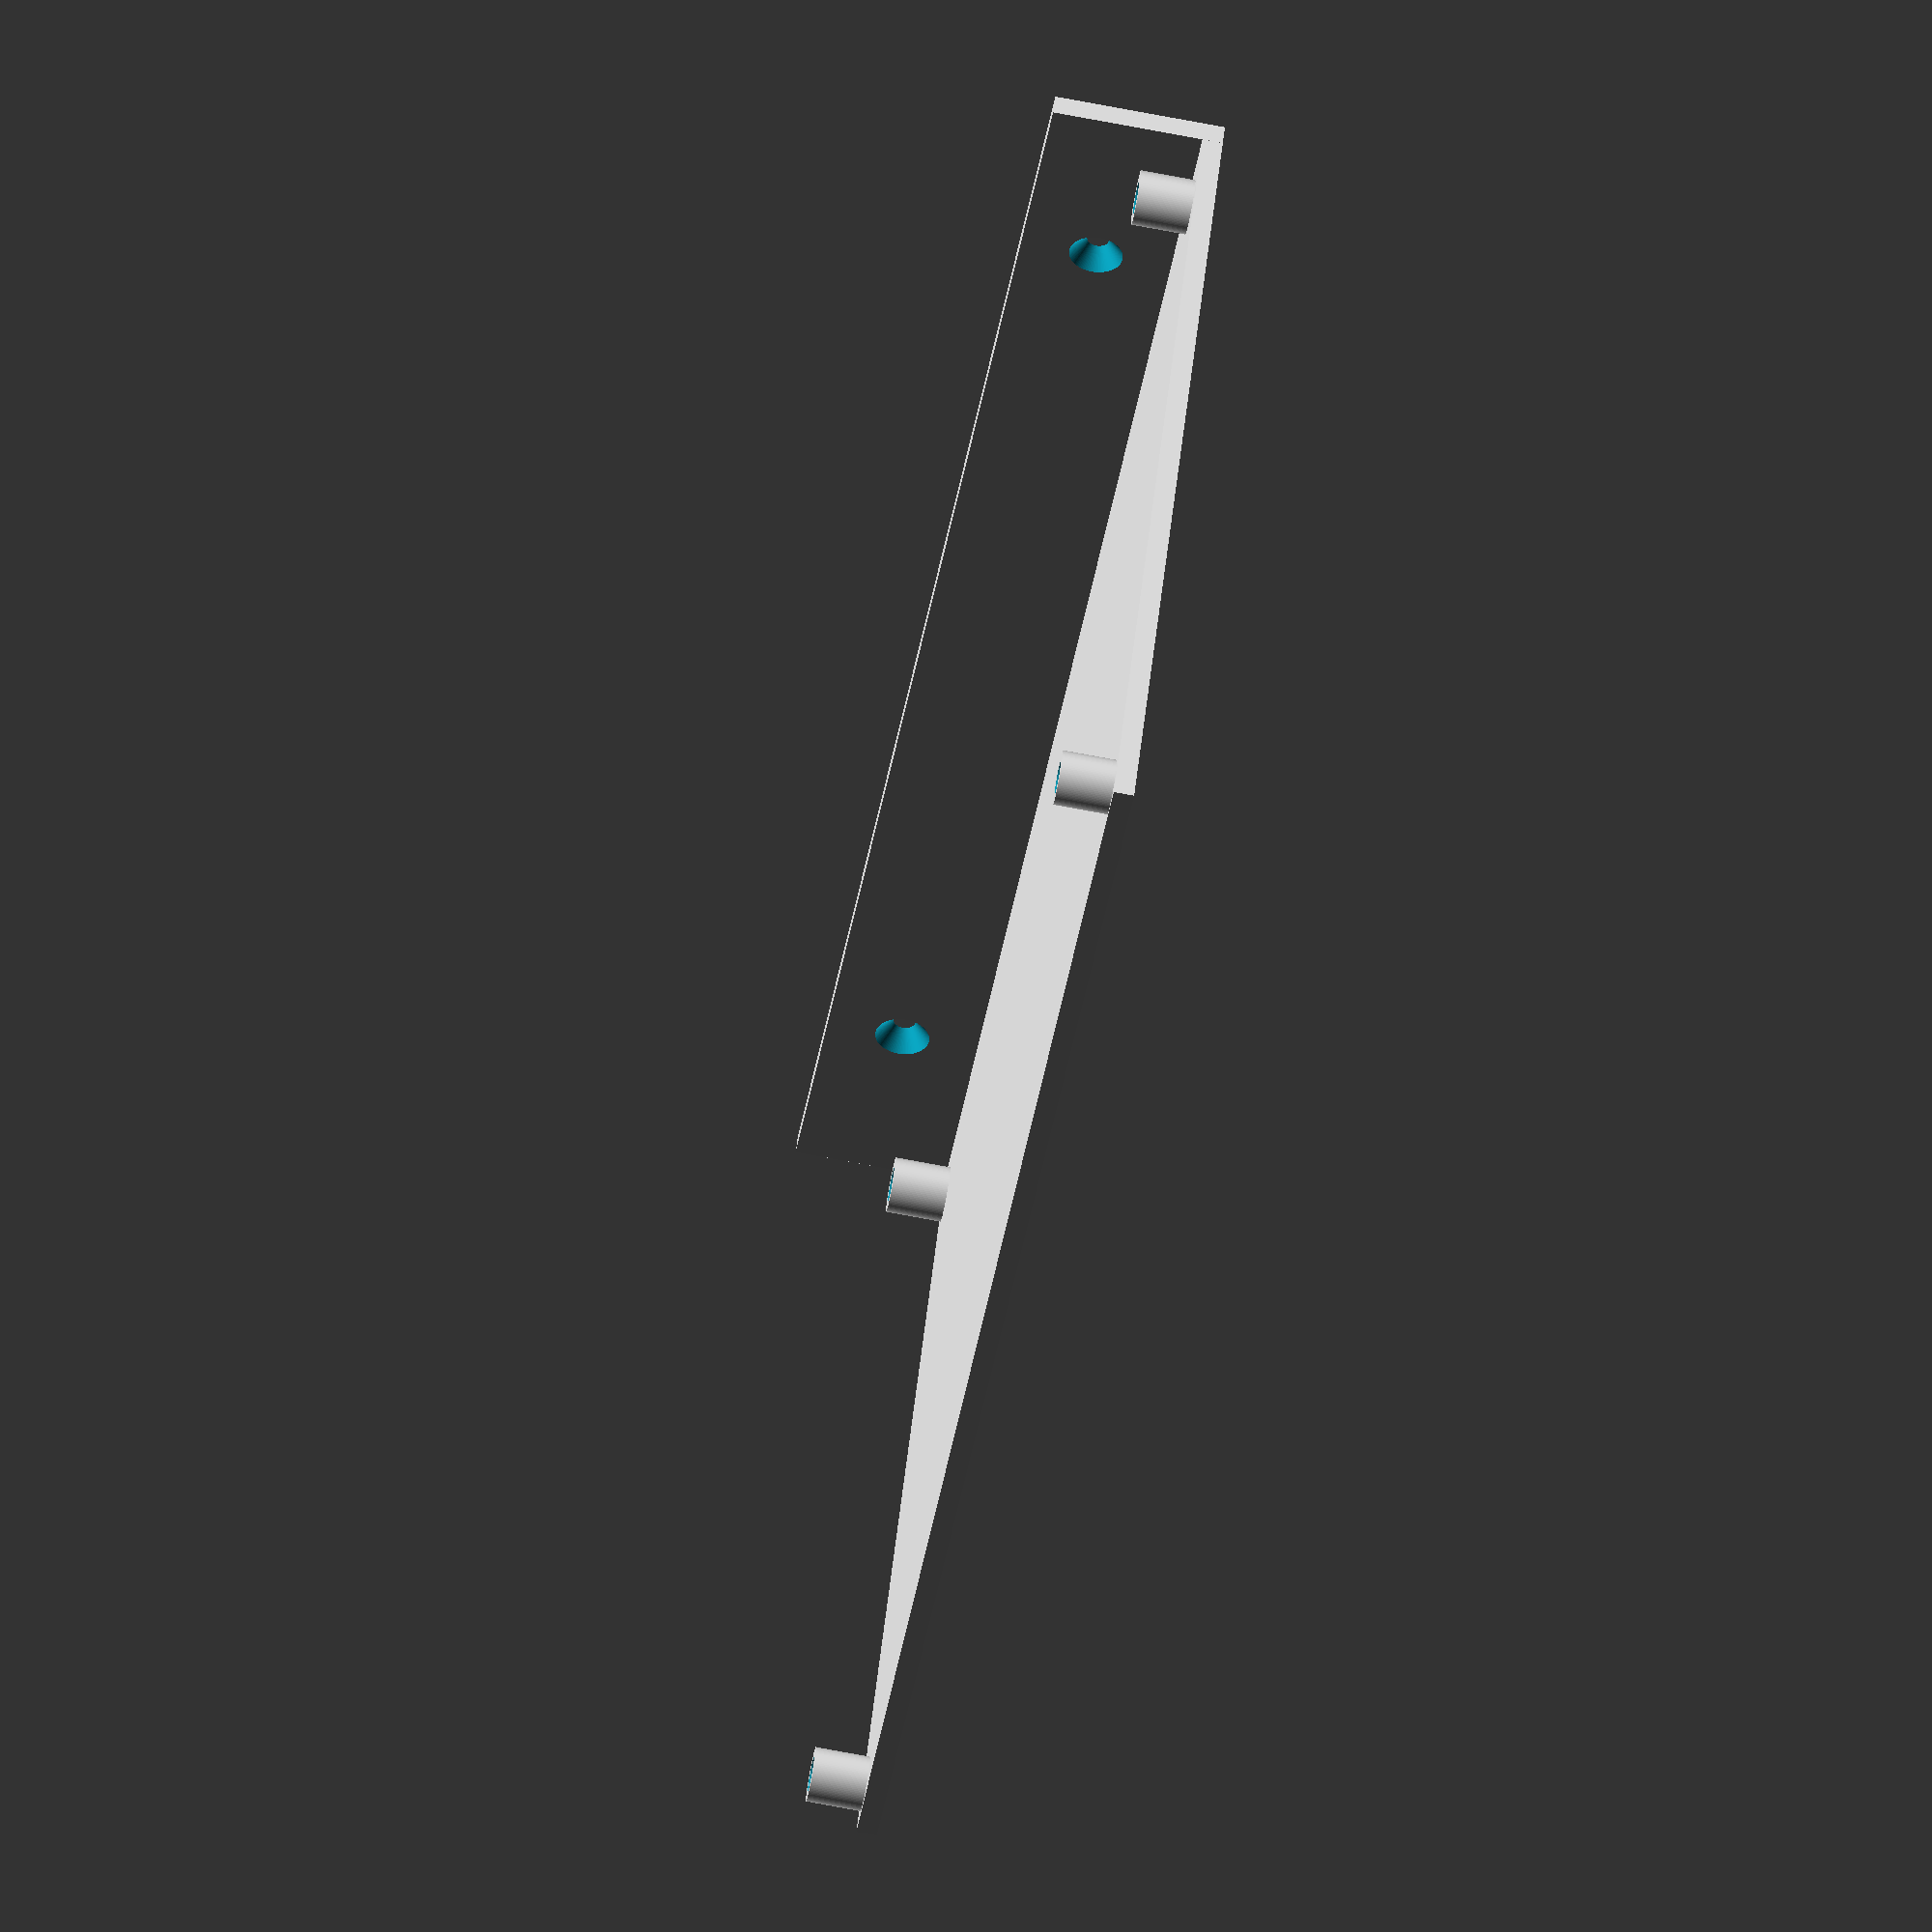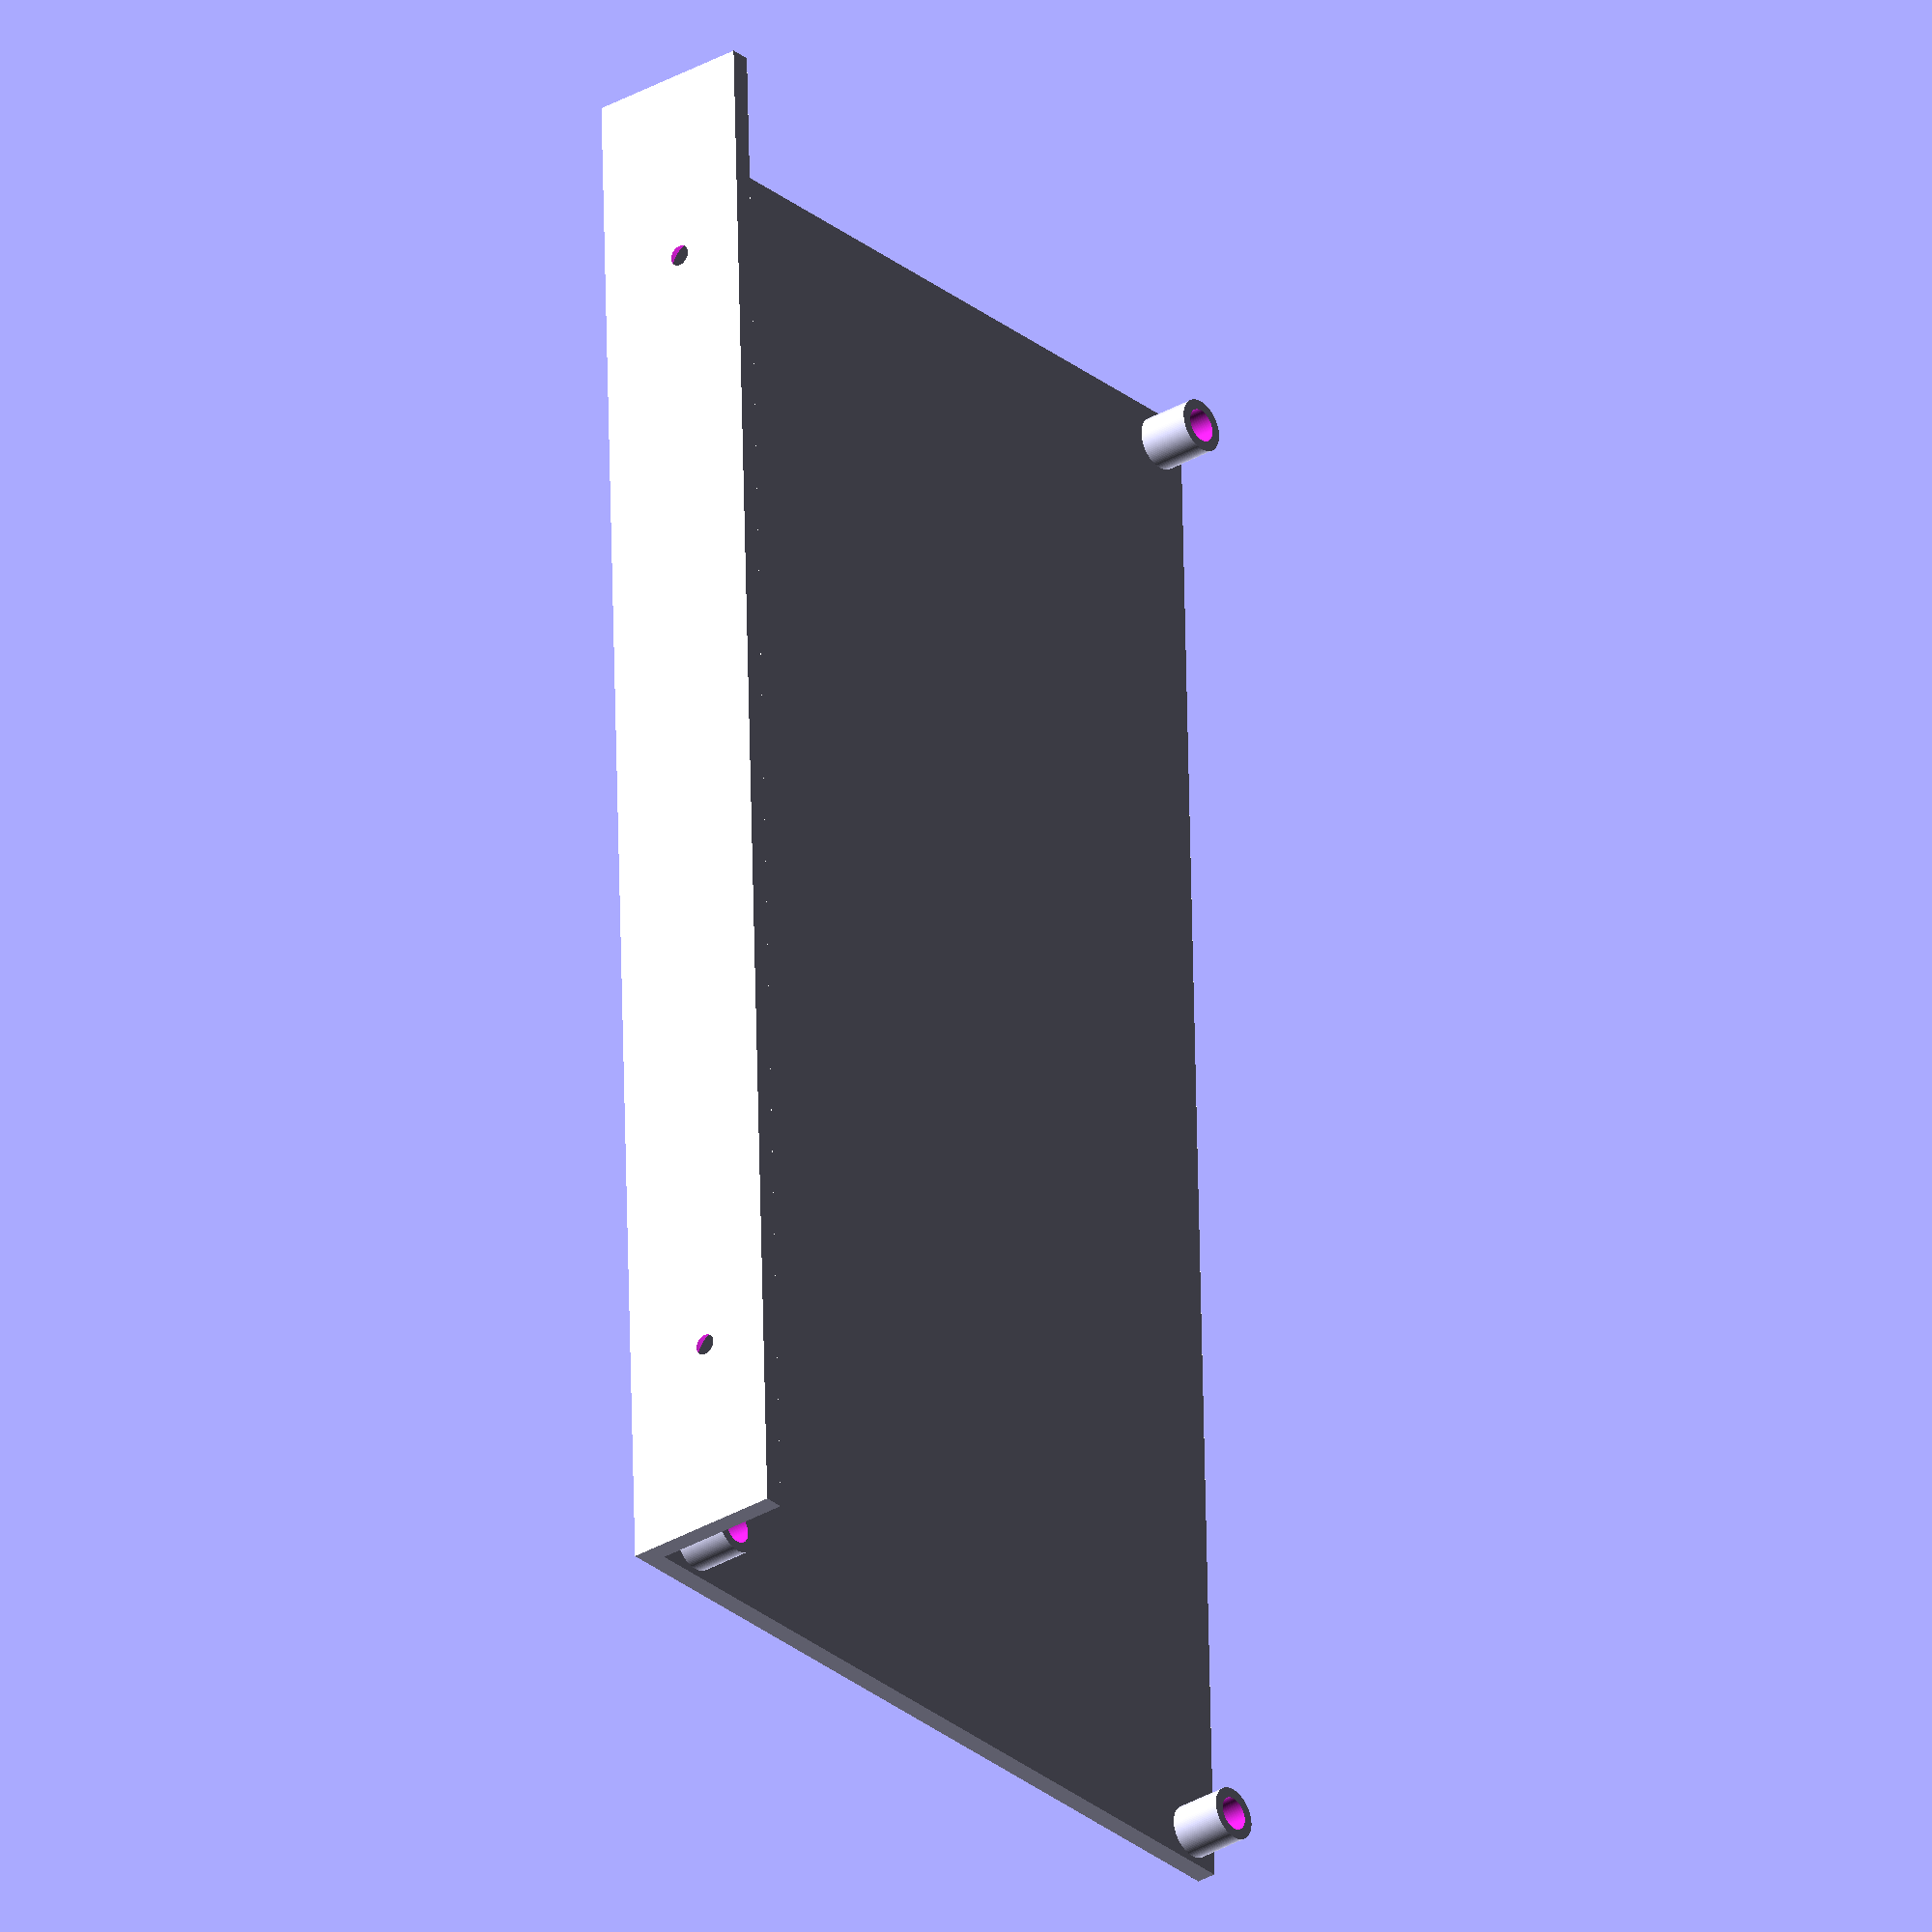
<openscad>
$fn=100;

translate([0, 0, 3]) {
    translate([0,     0, 0]) standoff();
    translate([0,   112, 0]) standoff();
    translate([232,   0, 0]) standoff();
    translate([231, 111, 0]) standoff();
}
translate([-5, -5, 0]) linear_extrude(3) square([242,124]);
translate([-5, 124-5, 0]) difference() {
    cube([242, 3, 25]);
    translate([30, 3.1, 12.5+1.5]) rotate([90, 0, 0]) cylinder(3.2, 1.5, 4);
    translate([242-30, 3.1, 12.5+1.5]) rotate([90, 0, 0]) cylinder(3.2, 1.5, 4);
}



module standoff() {
    difference() {
        cylinder(h=8, r=4);
        translate([0,0,-0.5]) cylinder(h=9, r=2.5);
    }
}

</openscad>
<views>
elev=253.4 azim=213.9 roll=100.7 proj=o view=solid
elev=31.3 azim=268.2 roll=310.0 proj=o view=wireframe
</views>
